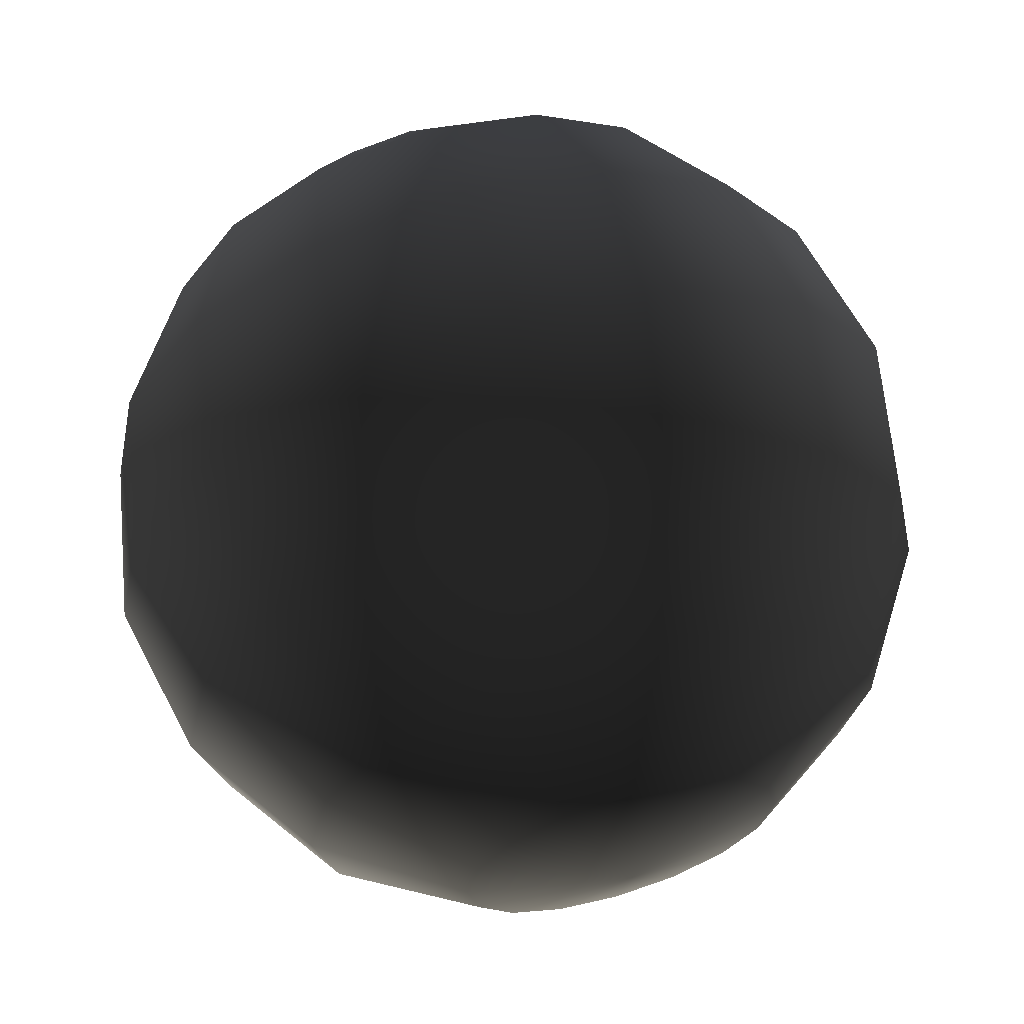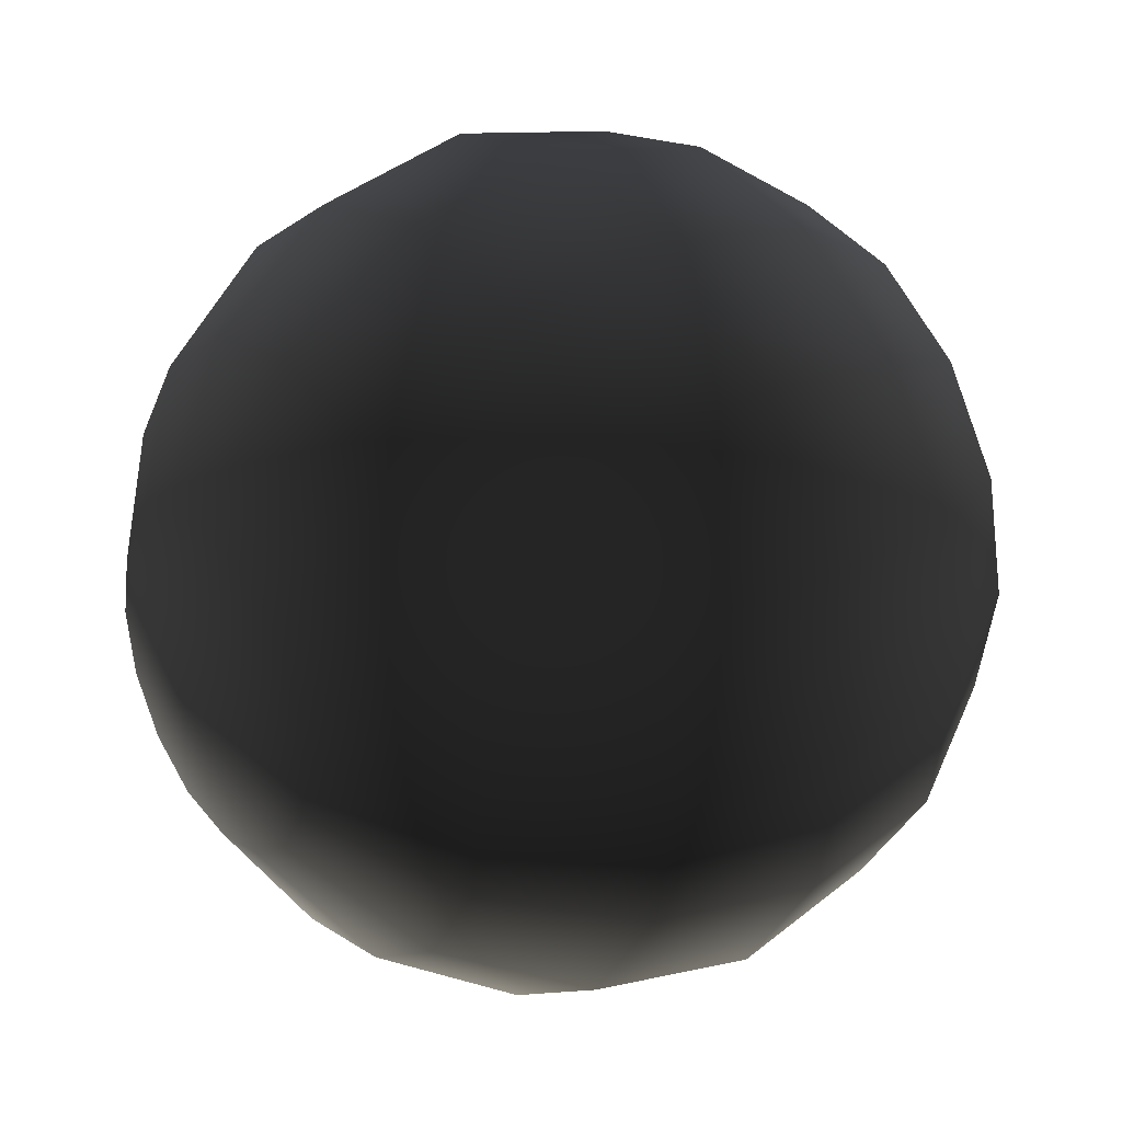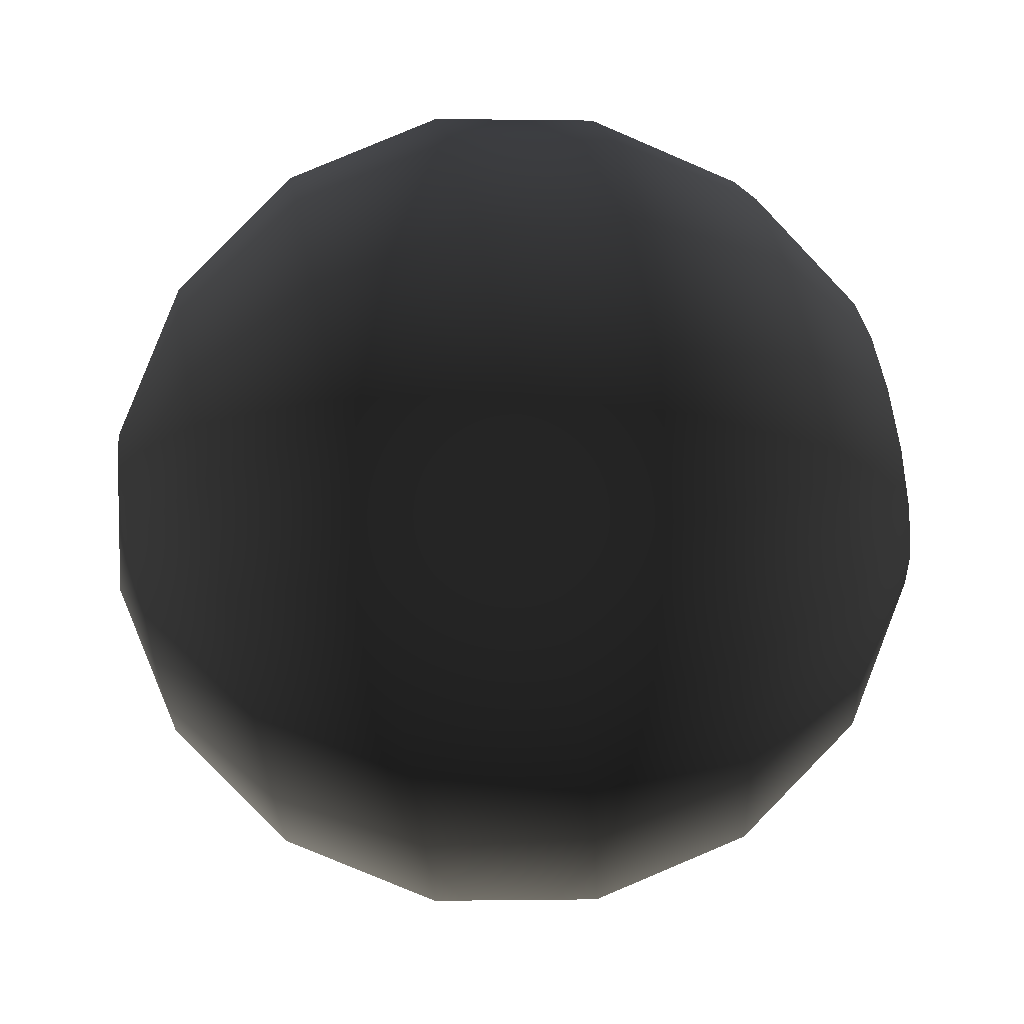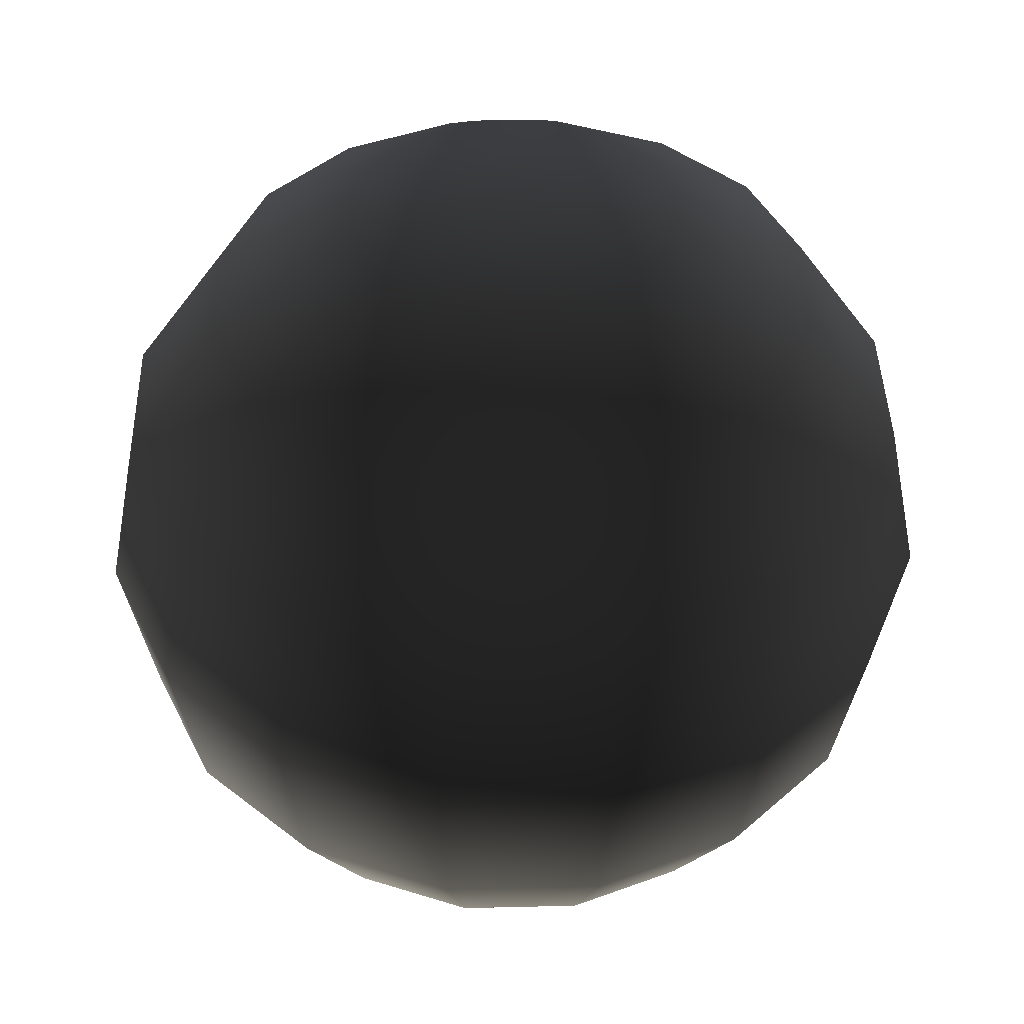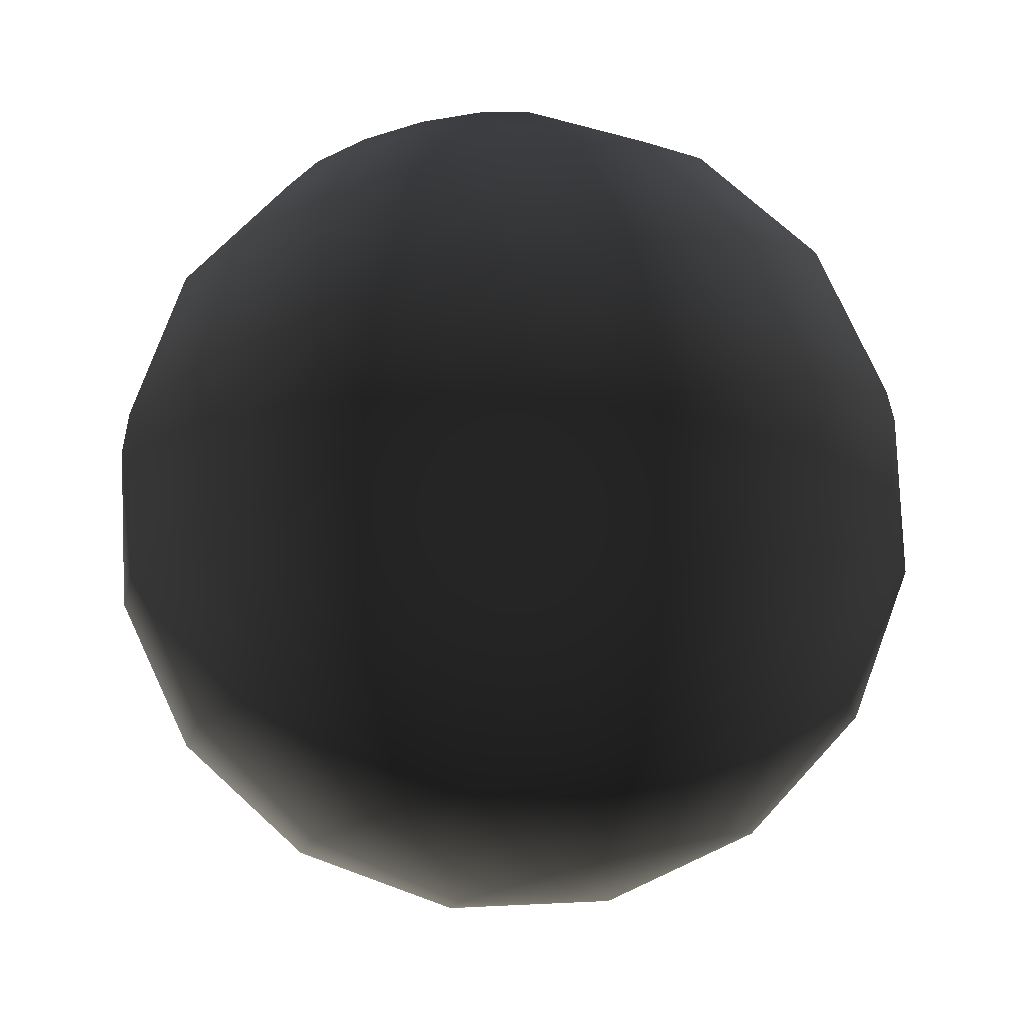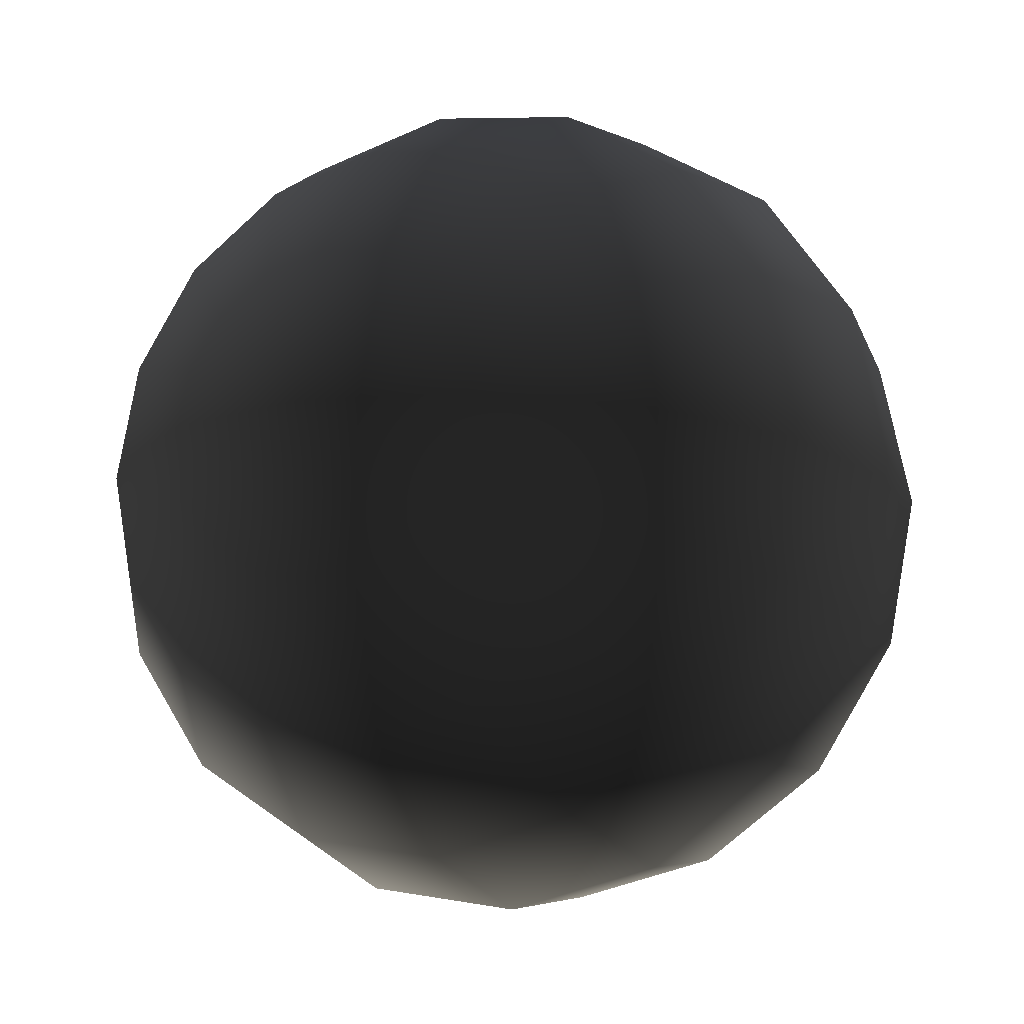
<metadata>
{"format":"obj","ext":"obj","renderer":"f3d","projection":"perspective","resolution":1024,"background":"white","views":[{"elev":64.5,"azim":-16.4,"up":"+Y"},{"elev":29.0,"azim":53.9,"up":"+Y"},{"elev":72.6,"azim":78.2,"up":"+Y"},{"elev":41.8,"azim":-57.9,"up":"+Z"},{"elev":79.0,"azim":-13.7,"up":"+Y"},{"elev":-16.0,"azim":-152.2,"up":"+Y"}]}
</metadata>
<code>
v -1.801 4.349 11.36
v -2.057e-06 4.707 11.36
v -2.004e-06 -5.377e-07 12.3
v -3.328 3.328 11.36
v -2.004e-06 -5.377e-07 12.3
v -4.349 1.801 11.36
v -2.004e-06 -5.377e-07 12.3
v -4.707 2.14e-07 11.36
v -2.004e-06 -5.377e-07 12.3
v -4.349 -1.801 11.36
v -2.004e-06 -5.377e-07 12.3
v -3.328 -3.328 11.36
v -2.004e-06 -5.377e-07 12.3
v -1.801 -4.349 11.36
v -2.004e-06 -5.377e-07 12.3
v -1.795e-06 -4.707 11.36
v -2.004e-06 -5.377e-07 12.3
v 1.801 -4.349 11.36
v -2.004e-06 -5.377e-07 12.3
v 3.328 -3.328 11.36
v -2.004e-06 -5.377e-07 12.3
v 4.349 -1.801 11.36
v -2.004e-06 -5.377e-07 12.3
v 4.707 2.571e-06 11.36
v -2.004e-06 -5.377e-07 12.3
v 4.349 1.801 11.36
v -2.004e-06 -5.377e-07 12.3
v 3.328 3.328 11.36
v -2.004e-06 -5.377e-07 12.3
v 1.801 4.349 11.36
v -2.004e-06 -5.377e-07 12.3
v -2.057e-06 4.707 11.36
v -2.004e-06 -5.377e-07 12.3
v -3.328 8.035 8.697
v -1.797e-06 8.697 8.697
v -6.15 6.15 8.697
v -8.035 3.328 8.697
v -8.697 9.331e-07 8.697
v -8.035 -3.328 8.697
v -6.15 -6.15 8.697
v -3.328 -8.035 8.697
v -1.313e-06 -8.697 8.697
v 3.328 -8.035 8.697
v 6.15 -6.15 8.697
v 8.035 -3.328 8.697
v 8.697 5.288e-06 8.697
v 8.035 3.328 8.697
v 6.15 6.15 8.697
v 3.328 8.035 8.697
v -1.797e-06 8.697 8.697
v -4.349 10.5 4.707
v -1.264e-06 11.36 4.707
v -8.035 8.035 4.707
v -10.5 4.349 4.707
v -11.36 1.51e-06 4.707
v -10.5 -4.349 4.707
v -8.035 -8.035 4.707
v -4.349 -10.5 4.707
v -6.314e-07 -11.36 4.707
v 4.349 -10.5 4.707
v 8.035 -8.035 4.707
v 10.5 -4.349 4.707
v 11.36 7.2e-06 4.707
v 10.5 4.349 4.707
v 8.035 8.035 4.707
v 4.349 10.5 4.707
v -1.264e-06 11.36 4.707
v -4.707 11.36 -8.095e-07
v -5.376e-07 12.3 -1.683e-09
v -8.697 8.697 -1.576e-06
v -11.36 4.707 -2.185e-06
v -12.3 1.857e-06 -2.543e-06
v -11.36 -4.707 -2.596e-06
v -8.697 -8.697 -2.336e-06
v -4.707 -11.36 -1.803e-06
v 1.467e-07 -12.3 -1.077e-06
v 4.707 -11.36 -2.692e-07
v 8.697 -8.697 4.975e-07
v 11.36 -4.707 1.106e-06
v 12.3 8.016e-06 1.465e-06
v 11.36 4.707 1.518e-06
v 8.697 8.697 1.258e-06
v 4.707 11.36 7.243e-07
v -5.376e-07 12.3 -1.683e-09
v -4.349 10.5 -4.707
v 2.701e-07 11.36 -4.707
v -8.035 8.035 -4.707
v -10.5 4.349 -4.707
v -11.36 1.922e-06 -4.707
v -10.5 -4.349 -4.707
v -8.035 -8.035 -4.707
v -4.349 -10.5 -4.707
v 9.024e-07 -11.36 -4.707
v 4.349 -10.5 -4.707
v 8.035 -8.035 -4.707
v 10.5 -4.349 -4.707
v 11.36 7.611e-06 -4.707
v 10.5 4.349 -4.707
v 8.035 8.035 -4.707
v 4.349 10.5 -4.707
v 2.701e-07 11.36 -4.707
v -3.328 8.035 -8.697
v 1.037e-06 8.697 -8.697
v -6.15 6.15 -8.697
v -8.035 3.328 -8.697
v -8.697 1.693e-06 -8.697
v -8.035 -3.328 -8.697
v -6.15 -6.15 -8.697
v -3.328 -8.035 -8.697
v 1.521e-06 -8.697 -8.697
v 3.328 -8.035 -8.697
v 6.15 -6.15 -8.697
v 8.035 -3.328 -8.697
v 8.697 6.048e-06 -8.697
v 8.035 3.328 -8.697
v 6.15 6.15 -8.697
v 3.328 8.035 -8.697
v 1.037e-06 8.697 -8.697
v -1.801 4.349 -11.36
v 1.646e-06 4.707 -11.36
v -3.328 3.328 -11.36
v -4.349 1.801 -11.36
v -4.707 1.207e-06 -11.36
v -4.349 -1.801 -11.36
v -3.328 -3.328 -11.36
v -1.801 -4.349 -11.36
v 1.908e-06 -4.707 -11.36
v 1.801 -4.349 -11.36
v 3.328 -3.328 -11.36
v 4.349 -1.801 -11.36
v 4.707 3.564e-06 -11.36
v 4.349 1.801 -11.36
v 3.328 3.328 -11.36
v 1.801 4.349 -11.36
v 1.646e-06 4.707 -11.36
v 2.004e-06 5.377e-07 -12.3
v 2.004e-06 5.377e-07 -12.3
v 2.004e-06 5.377e-07 -12.3
v 2.004e-06 5.377e-07 -12.3
v 2.004e-06 5.377e-07 -12.3
v 2.004e-06 5.377e-07 -12.3
v 2.004e-06 5.377e-07 -12.3
v 2.004e-06 5.377e-07 -12.3
v 2.004e-06 5.377e-07 -12.3
v 2.004e-06 5.377e-07 -12.3
v 2.004e-06 5.377e-07 -12.3
v 2.004e-06 5.377e-07 -12.3
v 2.004e-06 5.377e-07 -12.3
v 2.004e-06 5.377e-07 -12.3
v 2.004e-06 5.377e-07 -12.3
v 2.004e-06 5.377e-07 -12.3
f 1 2 3
f 4 1 5
f 6 4 7
f 8 6 9
f 10 8 11
f 12 10 13
f 14 12 15
f 16 14 17
f 18 16 19
f 20 18 21
f 22 20 23
f 24 22 25
f 26 24 27
f 28 26 29
f 30 28 31
f 32 30 33
f 34 35 2
f 1 34 2
f 36 34 1
f 4 36 1
f 37 36 4
f 6 37 4
f 38 37 6
f 8 38 6
f 39 38 8
f 10 39 8
f 40 39 10
f 12 40 10
f 41 40 12
f 14 41 12
f 42 41 14
f 16 42 14
f 43 42 16
f 18 43 16
f 44 43 18
f 20 44 18
f 45 44 20
f 22 45 20
f 46 45 22
f 24 46 22
f 47 46 24
f 26 47 24
f 48 47 26
f 28 48 26
f 49 48 28
f 30 49 28
f 50 49 30
f 32 50 30
f 51 52 35
f 34 51 35
f 53 51 34
f 36 53 34
f 54 53 36
f 37 54 36
f 55 54 37
f 38 55 37
f 56 55 38
f 39 56 38
f 57 56 39
f 40 57 39
f 58 57 40
f 41 58 40
f 59 58 41
f 42 59 41
f 60 59 42
f 43 60 42
f 61 60 43
f 44 61 43
f 62 61 44
f 45 62 44
f 63 62 45
f 46 63 45
f 64 63 46
f 47 64 46
f 65 64 47
f 48 65 47
f 66 65 48
f 49 66 48
f 67 66 49
f 50 67 49
f 68 69 52
f 51 68 52
f 70 68 51
f 53 70 51
f 71 70 53
f 54 71 53
f 72 71 54
f 55 72 54
f 73 72 55
f 56 73 55
f 74 73 56
f 57 74 56
f 75 74 57
f 58 75 57
f 76 75 58
f 59 76 58
f 77 76 59
f 60 77 59
f 78 77 60
f 61 78 60
f 79 78 61
f 62 79 61
f 80 79 62
f 63 80 62
f 81 80 63
f 64 81 63
f 82 81 64
f 65 82 64
f 83 82 65
f 66 83 65
f 84 83 66
f 67 84 66
f 85 86 69
f 68 85 69
f 87 85 68
f 70 87 68
f 88 87 70
f 71 88 70
f 89 88 71
f 72 89 71
f 90 89 72
f 73 90 72
f 91 90 73
f 74 91 73
f 92 91 74
f 75 92 74
f 93 92 75
f 76 93 75
f 94 93 76
f 77 94 76
f 95 94 77
f 78 95 77
f 96 95 78
f 79 96 78
f 97 96 79
f 80 97 79
f 98 97 80
f 81 98 80
f 99 98 81
f 82 99 81
f 100 99 82
f 83 100 82
f 101 100 83
f 84 101 83
f 102 103 86
f 85 102 86
f 104 102 85
f 87 104 85
f 105 104 87
f 88 105 87
f 106 105 88
f 89 106 88
f 107 106 89
f 90 107 89
f 108 107 90
f 91 108 90
f 109 108 91
f 92 109 91
f 110 109 92
f 93 110 92
f 111 110 93
f 94 111 93
f 112 111 94
f 95 112 94
f 113 112 95
f 96 113 95
f 114 113 96
f 97 114 96
f 115 114 97
f 98 115 97
f 116 115 98
f 99 116 98
f 117 116 99
f 100 117 99
f 118 117 100
f 101 118 100
f 119 120 103
f 102 119 103
f 121 119 102
f 104 121 102
f 122 121 104
f 105 122 104
f 123 122 105
f 106 123 105
f 124 123 106
f 107 124 106
f 125 124 107
f 108 125 107
f 126 125 108
f 109 126 108
f 127 126 109
f 110 127 109
f 128 127 110
f 111 128 110
f 129 128 111
f 112 129 111
f 130 129 112
f 113 130 112
f 131 130 113
f 114 131 113
f 132 131 114
f 115 132 114
f 133 132 115
f 116 133 115
f 134 133 116
f 117 134 116
f 135 134 117
f 118 135 117
f 120 119 136
f 119 121 137
f 121 122 138
f 122 123 139
f 123 124 140
f 124 125 141
f 125 126 142
f 126 127 143
f 127 128 144
f 128 129 145
f 129 130 146
f 130 131 147
f 131 132 148
f 132 133 149
f 133 134 150
f 134 135 151

</code>
